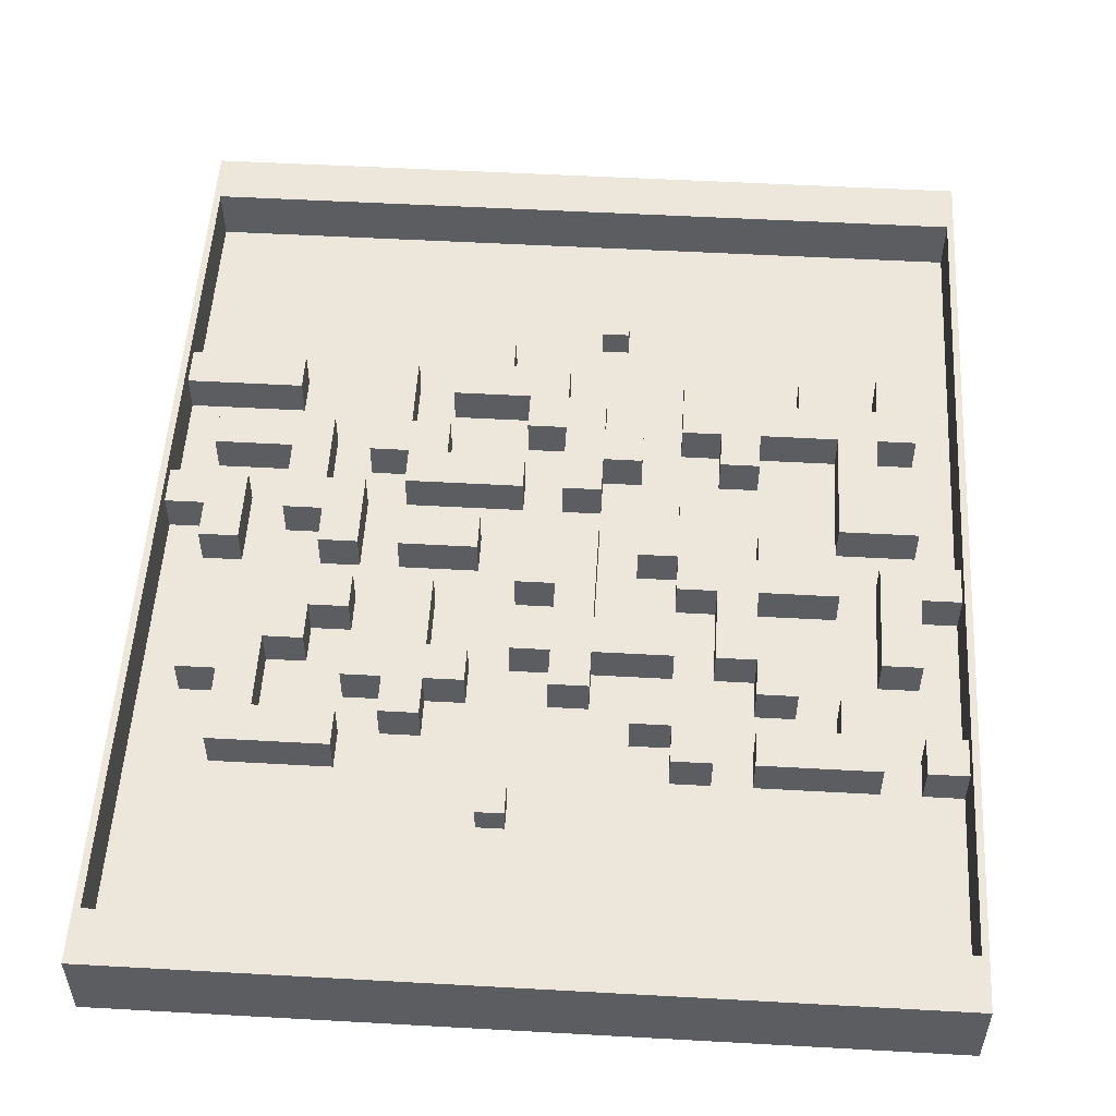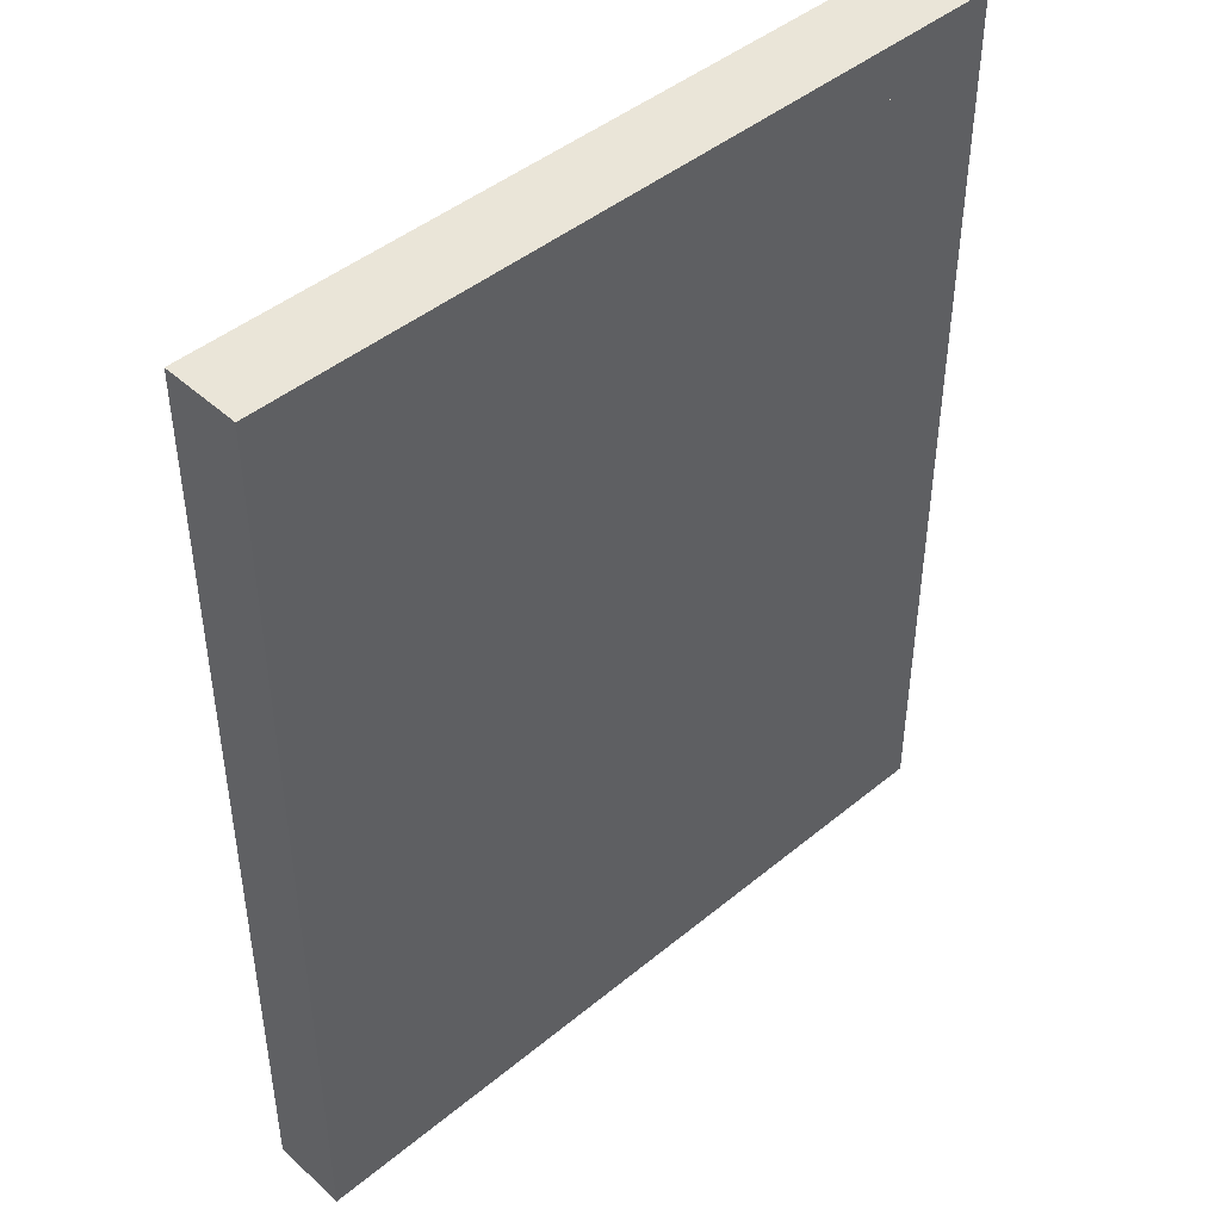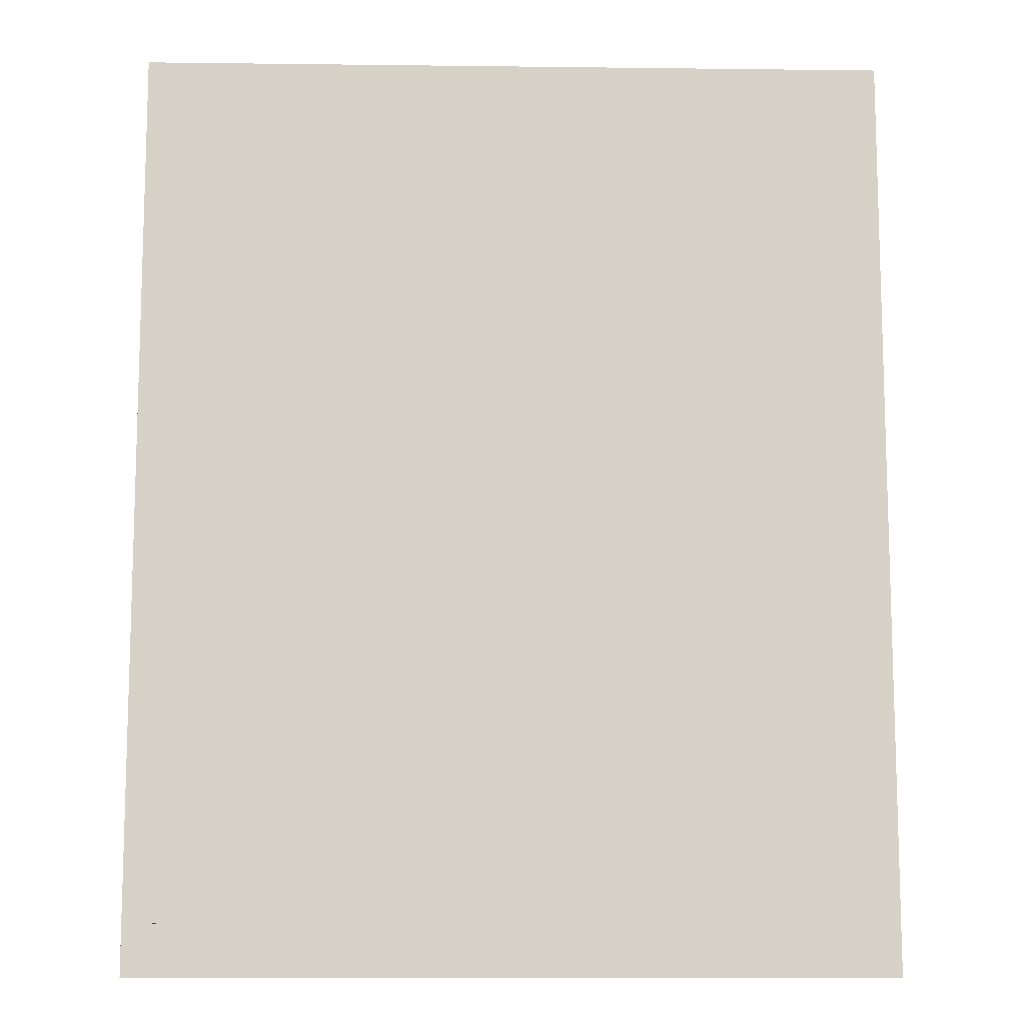
<metadata>
{"format":"obj","ext":"obj","renderer":"f3d","projection":"perspective","resolution":1024,"background":"white","views":[{"elev":53.2,"azim":3.4,"up":"+Y"},{"elev":45.1,"azim":-43.6,"up":"+Z"},{"elev":-10.9,"azim":-1.7,"up":"+Z"}]}
</metadata>
<code>
o worldspawn_3549
v -4.84 0 -1.24
v -4.84 0.92 -1.24
v -4.84 0 -4
v -4.84 0.92 -4
v -3.92 0 -1.24
v -3.92 0.92 -1.24
v -3.92 0 -4
v -3.92 0.92 -4
f 1 2 4 3
f 5 7 8 6
f 1 5 6 2
f 3 4 8 7
f 1 3 7 5
f 2 6 8 4
o worldspawn_3556
v -3.92 0 -1.24
v -3.92 0.92 -1.24
v -3.92 0 -2.16
v -3.92 0.92 -2.16
v -3 0 -1.24
v -3 0.92 -1.24
v -3 0 -2.16
v -3 0.92 -2.16
f 9 10 12 11
f 13 15 16 14
f 9 13 14 10
f 11 12 16 15
f 9 11 15 13
f 10 14 16 12
o worldspawn_3563
v -3.92 0 -0.32
v -1.16 0 -0.32
v -3.92 0.92 -0.32
v -1.16 0.92 -0.32
v -3.92 0 -1.24
v -1.16 0 -1.24
v -3.92 0.92 -1.24
v -1.16 0.92 -1.24
f 17 18 20 19
f 21 23 24 22
f 17 21 22 18
f 19 20 24 23
f 17 19 23 21
f 18 22 24 20
o worldspawn_3570
v -3.92 0 1.52
v -3.92 0.92 1.52
v -3.92 0 0.6
v -3.92 0.92 0.6
v -2.08 0 1.52
v -2.08 0.92 1.52
v -2.08 0 0.6
v -2.08 0.92 0.6
f 25 26 28 27
f 29 31 32 30
f 25 29 30 26
f 27 28 32 31
f 25 27 31 29
f 26 30 32 28
o worldspawn_3577
v -3.92 0 6.12
v -3.92 0.92 6.12
v -3.92 0 2.44
v -3.92 0.92 2.44
v -3 0 6.12
v -3 0.92 6.12
v -3 0 2.44
v -3 0.92 2.44
f 33 34 36 35
f 37 39 40 38
f 33 37 38 34
f 35 36 40 39
f 33 35 39 37
f 34 38 40 36
o worldspawn_3584
v -3 0 5.2
v -3 0.92 5.2
v -3 0 4.28
v -3 0.92 4.28
v -2.08 0 5.2
v -2.08 0.92 5.2
v -2.08 0 4.28
v -2.08 0.92 4.28
f 41 42 44 43
f 45 47 48 46
f 41 45 46 42
f 43 44 48 47
f 41 43 47 45
f 42 46 48 44
o worldspawn_3591
v -4.84 0 5.2
v -4.84 0.92 5.2
v -4.84 0 4.28
v -4.84 0.92 4.28
v -3.92 0 5.2
v -3.92 0.92 5.2
v -3.92 0 4.28
v -3.92 0.92 4.28
f 49 50 52 51
f 53 55 56 54
f 49 53 54 50
f 51 52 56 55
f 49 51 55 53
f 50 54 56 52
o worldspawn_3598
v -6.68 0 7.04
v -6.68 0 6.12
v -4.84 0 7.04
v -4.84 0 6.12
v -6.68 0.92 7.04
v -6.68 0.92 6.12
v -4.84 0.92 7.04
v -4.84 0.92 6.12
f 57 58 60 59
f 61 63 64 62
f 57 61 62 58
f 59 60 64 63
f 57 59 63 61
f 58 62 64 60
o worldspawn_3605
v -5.76 0 3.36
v -5.76 0.92 3.36
v -5.76 0 2.44
v -5.76 0.92 2.44
v -4.84 0 3.36
v -4.84 0.92 3.36
v -4.84 0 2.44
v -4.84 0.92 2.44
f 65 66 68 67
f 69 71 72 70
f 65 69 70 66
f 67 68 72 71
f 65 67 71 69
f 66 70 72 68
o worldspawn_3612
v -6.68 0 0.6
v -6.68 0.92 0.6
v -6.68 0 -2.16
v -6.68 0.92 -2.16
v -5.76 0 0.6
v -5.76 0.92 0.6
v -5.76 0 -2.16
v -5.76 0.92 -2.16
f 73 74 76 75
f 77 79 80 78
f 73 77 78 74
f 75 76 80 79
f 73 75 79 77
f 74 78 80 76
o worldspawn_3619
v -5.76 0 1.52
v -4.84 0 1.52
v -5.76 0.92 1.52
v -4.84 0.92 1.52
v -5.76 0 -0.32
v -4.84 0 -0.32
v -5.76 0.92 -0.32
v -4.84 0.92 -0.32
f 81 82 84 83
f 85 87 88 86
f 81 85 86 82
f 83 84 88 87
f 81 83 87 85
f 82 86 88 84
o worldspawn_3626
v -9.44 0 0.6
v -9.44 0.92 0.6
v -9.44 0 -0.32
v -9.44 0.92 -0.32
v -8.52 0 0.6
v -8.52 0.92 0.6
v -8.52 0 -0.32
v -8.52 0.92 -0.32
f 89 90 92 91
f 93 95 96 94
f 89 93 94 90
f 91 92 96 95
f 89 91 95 93
f 90 94 96 92
o worldspawn_3634
v -8.52 0 1.52
v -8.52 0.92 1.52
v -8.52 0 -0.32
v -8.52 0.92 -0.32
v -7.6 0 1.52
v -7.6 0.92 1.52
v -7.6 0 -0.32
v -7.6 0.92 -0.32
f 97 98 100 99
f 101 103 104 102
f 97 101 102 98
f 99 100 104 103
f 97 99 103 101
f 98 102 104 100
o worldspawn_3641
v 1.6 0 1.52
v 1.6 0.92 1.52
v 1.6 0 0.6
v 1.6 0.92 0.6
v 2.52 0 1.52
v 2.52 0.92 1.52
v 2.52 0 0.6
v 2.52 0.92 0.6
f 105 106 108 107
f 109 111 112 110
f 105 109 110 106
f 107 108 112 111
f 105 107 111 109
f 106 110 112 108
o worldspawn_3648
v -8.52 0 -1.24
v -8.52 0.92 -1.24
v -8.52 0 -2.16
v -8.52 0.92 -2.16
v -7.6 0 -1.24
v -7.6 0.92 -1.24
v -7.6 0 -2.16
v -7.6 0.92 -2.16
f 113 114 116 115
f 117 119 120 118
f 113 117 118 114
f 115 116 120 119
f 113 115 119 117
f 114 118 120 116
o worldspawn_3655
v -7.6 0 -1.24
v -7.6 0 -2.16
v -6.68 0 -1.24
v -6.68 0 -2.16
v -7.6 0.92 -1.24
v -7.6 0.92 -2.16
v -6.68 0.92 -1.24
v -6.68 0.92 -2.16
f 121 122 124 123
f 125 127 128 126
f 121 125 126 122
f 123 124 128 127
f 121 123 127 125
f 122 126 128 124
o worldspawn_3662
v -2.54 0 -4
v -2.54 0.92 -4
v -2.54 0 -4.92
v -2.54 0.92 -4.92
v -1.62 0 -4
v -1.62 0.92 -4
v -1.62 0 -4.92
v -1.62 0.92 -4.92
f 129 130 132 131
f 133 135 136 134
f 129 133 134 130
f 131 132 136 135
f 129 131 135 133
f 130 134 136 132
o worldspawn_3669
v -3 0 -3.08
v -3 0.92 -3.08
v -3 0 -4
v -3 0.92 -4
v -0.24 0 -3.08
v -0.24 0.92 -3.08
v -0.24 0 -4
v -0.24 0.92 -4
f 137 138 140 139
f 141 143 144 142
f 137 141 142 138
f 139 140 144 143
f 137 139 143 141
f 138 142 144 140
o worldspawn_3676
v -1.16 0 -2.16
v -0.24 0 -2.16
v -1.16 0.92 -2.16
v -0.24 0.92 -2.16
v -1.16 0 -3.08
v -0.24 0 -3.08
v -1.16 0.92 -3.08
v -0.24 0.92 -3.08
f 145 146 148 147
f 149 151 152 150
f 145 149 150 146
f 147 148 152 151
f 145 147 151 149
f 146 150 152 148
o worldspawn_3683
v -0.24 0 -0.32
v -0.24 0.92 -0.32
v -0.24 0 -3.08
v -0.24 0.92 -3.08
v 0.68 0 -0.32
v 0.68 0.92 -0.32
v 0.68 0 -3.08
v 0.68 0.92 -3.08
f 153 154 156 155
f 157 159 160 158
f 153 157 158 154
f 155 156 160 159
f 153 155 159 157
f 154 158 160 156
o worldspawn_3690
v -0.24 0 3.36
v -0.24 0.92 3.36
v -0.24 0 0.6
v -0.24 0.92 0.6
v 0.68 0 3.36
v 0.68 0.92 3.36
v 0.68 0 0.6
v 0.68 0.92 0.6
f 161 162 164 163
f 165 167 168 166
f 161 165 166 162
f 163 164 168 167
f 161 163 167 165
f 162 166 168 164
o worldspawn_3697
v -0.24 0 5.2
v -0.24 0.92 5.2
v -0.24 0 4.28
v -0.24 0.92 4.28
v 0.68 0 5.2
v 0.68 0.92 5.2
v 0.68 0 4.28
v 0.68 0.92 4.28
f 169 170 172 171
f 173 175 176 174
f 169 173 174 170
f 171 172 176 175
f 169 171 175 173
f 170 174 176 172
o worldspawn_3704
v -1.16 0 2.44
v -1.16 0.92 2.44
v -1.16 0 1.52
v -1.16 0.92 1.52
v -0.24 0 2.44
v -0.24 0.92 2.44
v -0.24 0 1.52
v -0.24 0.92 1.52
f 177 178 180 179
f 181 183 184 182
f 177 181 182 178
f 179 180 184 183
f 177 179 183 181
f 178 182 184 180
o worldspawn_3711
v -8.52 0 5.2
v -8.52 0 4.28
v -7.6 0 5.2
v -7.6 0 4.28
v -8.52 0.92 5.2
v -8.52 0.92 4.28
v -7.6 0.92 5.2
v -7.6 0.92 4.28
f 185 186 188 187
f 189 191 192 190
f 185 189 190 186
f 187 188 192 191
f 185 187 191 189
f 186 190 192 188
o worldspawn_3718
v -7.6 0 7.04
v -7.6 0.92 7.04
v -7.6 0 3.36
v -7.6 0.92 3.36
v -6.68 0 7.04
v -6.68 0.92 7.04
v -6.68 0 3.36
v -6.68 0.92 3.36
f 193 194 196 195
f 197 199 200 198
f 193 197 198 194
f 195 196 200 199
f 193 195 199 197
f 194 198 200 196
o worldspawn_3725
v -6.68 0 4.28
v -6.68 0.92 4.28
v -6.68 0 2.44
v -6.68 0.92 2.44
v -5.76 0 4.28
v -5.76 0.92 4.28
v -5.76 0 2.44
v -5.76 0.92 2.44
f 201 202 204 203
f 205 207 208 206
f 201 205 206 202
f 203 204 208 207
f 201 203 207 205
f 202 206 208 204
o worldspawn_3732
v -1.6 0.16 8.48
v -0.96 0.16 8.48
v -1.6 0.8 8.48
v -0.96 0.8 8.48
v -1.6 0.16 7.84
v -0.96 0.16 7.84
v -1.6 0.8 7.84
v -0.96 0.8 7.84
f 209 210 212 211
f 213 215 216 214
f 209 213 214 210
f 211 212 216 215
f 209 211 215 213
f 210 214 216 212
o worldspawn_3739
v 1.6 0 6.12
v 1.6 0.92 6.12
v 1.6 0 5.2
v 1.6 0.92 5.2
v 3.44 0 6.12
v 3.44 0.92 6.12
v 3.44 0 5.2
v 3.44 0.92 5.2
f 217 218 220 219
f 221 223 224 222
f 217 221 222 218
f 219 220 224 223
f 217 219 223 221
f 218 222 224 220
o worldspawn_3746
v 2.52 0 7.04
v 2.52 0.92 7.04
v 2.52 0 6.12
v 2.52 0.92 6.12
v 3.44 0 7.04
v 3.44 0.92 7.04
v 3.44 0 6.12
v 3.44 0.92 6.12
f 225 226 228 227
f 229 231 232 230
f 225 229 230 226
f 227 228 232 231
f 225 227 231 229
f 226 230 232 228
o worldspawn_3753
v 4.36 0 7.04
v 4.36 0.92 7.04
v 4.36 0 6.12
v 4.36 0.92 6.12
v 7.12 0 7.04
v 7.12 0.92 7.04
v 7.12 0 6.12
v 7.12 0.92 6.12
f 233 234 236 235
f 237 239 240 238
f 233 237 238 234
f 235 236 240 239
f 233 235 239 237
f 234 238 240 236
o worldspawn_3760
v 8.04 0 7.04
v 8.04 0.92 7.04
v 8.04 0 6.12
v 8.04 0.92 6.12
v 8.96 0 7.04
v 8.96 0.92 7.04
v 8.96 0 6.12
v 8.96 0.92 6.12
f 241 242 244 243
f 245 247 248 246
f 241 245 246 242
f 243 244 248 247
f 241 243 247 245
f 242 246 248 244
o worldspawn_3767
v 6.2 0 6.12
v 6.2 0 5.2
v 7.12 0 6.12
v 7.12 0 5.2
v 6.2 0.92 6.12
v 6.2 0.92 5.2
v 7.12 0.92 6.12
v 7.12 0.92 5.2
f 249 250 252 251
f 253 255 256 254
f 249 253 254 250
f 251 252 256 255
f 249 251 255 253
f 250 254 256 252
o worldspawn_3774
v 4.36 0 5.2
v 4.36 0.92 5.2
v 4.36 0 4.28
v 4.36 0.92 4.28
v 5.28 0 5.2
v 5.28 0.92 5.2
v 5.28 0 4.28
v 5.28 0.92 4.28
f 257 258 260 259
f 261 263 264 262
f 257 261 262 258
f 259 260 264 263
f 257 259 263 261
f 258 262 264 260
o worldspawn_3781
v -1.16 0 4.28
v -1.16 0.92 4.28
v -1.16 0 3.36
v -1.16 0.92 3.36
v 2.52 0 4.28
v 2.52 0.92 4.28
v 2.52 0 3.36
v 2.52 0.92 3.36
f 265 266 268 267
f 269 271 272 270
f 265 269 270 266
f 267 268 272 271
f 265 267 271 269
f 266 270 272 268
o worldspawn_3788
v 3.44 0 4.28
v 4.36 0 4.28
v 3.44 0.92 4.28
v 4.36 0.92 4.28
v 3.44 0 3.36
v 4.36 0 3.36
v 3.44 0.92 3.36
v 4.36 0.92 3.36
f 273 274 276 275
f 277 279 280 278
f 273 277 278 274
f 275 276 280 279
f 273 275 279 277
f 274 278 280 276
o worldspawn_3795
v 4.36 0 4.28
v 4.36 0.92 4.28
v 4.36 0 3.36
v 4.36 0.92 3.36
v 5.28 0 4.28
v 5.28 0.92 4.28
v 5.28 0 3.36
v 5.28 0.92 3.36
f 281 282 284 283
f 285 287 288 286
f 281 285 286 282
f 283 284 288 287
f 281 283 287 285
f 282 286 288 284
o worldspawn_3802
v 3.44 0 3.36
v 3.44 0.92 3.36
v 3.44 0 2.44
v 3.44 0.92 2.44
v 4.36 0 3.36
v 4.36 0.92 3.36
v 4.36 0 2.44
v 4.36 0.92 2.44
f 289 290 292 291
f 293 295 296 294
f 289 293 294 290
f 291 292 296 295
f 289 291 295 293
f 290 294 296 292
o worldspawn_3809
v 7.12 0 4.28
v 7.12 0.92 4.28
v 7.12 0 1.52
v 7.12 0.92 1.52
v 8.04 0 4.28
v 8.04 0.92 4.28
v 8.04 0 1.52
v 8.04 0.92 1.52
f 297 298 300 299
f 301 303 304 302
f 297 301 302 298
f 299 300 304 303
f 297 299 303 301
f 298 302 304 300
o worldspawn_3817
v 3.44 0 2.44
v 3.44 0.92 2.44
v 3.44 0 1.52
v 3.44 0.92 1.52
v 6.2 0 2.44
v 6.2 0.92 2.44
v 6.2 0 1.52
v 6.2 0.92 1.52
f 305 306 308 307
f 309 311 312 310
f 305 309 310 306
f 307 308 312 311
f 305 307 311 309
f 306 310 312 308
o worldspawn_3824
v 8.04 0 2.44
v 8.04 0 1.52
v 8.96 0 2.44
v 8.96 0 1.52
v 8.04 0.92 2.44
v 8.04 0.92 1.52
v 8.96 0.92 2.44
v 8.96 0.92 1.52
f 313 314 316 315
f 317 319 320 318
f 313 317 318 314
f 315 316 320 319
f 313 315 319 317
f 314 318 320 316
o worldspawn_3831
v 0.68 0 -1.24
v 0.68 0.92 -1.24
v 0.68 0 -2.16
v 0.68 0.92 -2.16
v 1.6 0 -1.24
v 1.6 0.92 -1.24
v 1.6 0 -2.16
v 1.6 0.92 -2.16
f 321 322 324 323
f 325 327 328 326
f 321 325 326 322
f 323 324 328 327
f 321 323 327 325
f 322 326 328 324
o worldspawn_3838
v 0.48 0.16 -5.28
v 0.48 0.8 -5.28
v 0.48 0.16 -5.92
v 0.48 0.8 -5.92
v 1.12 0.16 -5.28
v 1.12 0.8 -5.28
v 1.12 0.16 -5.92
v 1.12 0.8 -5.92
f 329 330 332 331
f 333 335 336 334
f 329 333 334 330
f 331 332 336 335
f 329 331 335 333
f 330 334 336 332
o worldspawn_3845
v 2.52 0 -3.08
v 3.44 0 -3.08
v 2.52 0.92 -3.08
v 3.44 0.92 -3.08
v 2.52 0 -4
v 3.44 0 -4
v 2.52 0.92 -4
v 3.44 0.92 -4
f 337 338 340 339
f 341 343 344 342
f 337 341 342 338
f 339 340 344 343
f 337 339 343 341
f 338 342 344 340
o worldspawn_3852
v 3.44 0 -1.24
v 3.44 0.92 -1.24
v 3.44 0 -2.16
v 3.44 0.92 -2.16
v 4.36 0 -1.24
v 4.36 0.92 -1.24
v 4.36 0 -2.16
v 4.36 0.92 -2.16
f 345 346 348 347
f 349 351 352 350
f 345 349 350 346
f 347 348 352 351
f 345 347 351 349
f 346 350 352 348
o worldspawn_3859
v 5.28 0 -3.08
v 5.28 0.92 -3.08
v 5.28 0 -4
v 5.28 0.92 -4
v 6.2 0 -3.08
v 6.2 0.92 -3.08
v 6.2 0 -4
v 6.2 0.92 -4
f 353 354 356 355
f 357 359 360 358
f 353 357 358 354
f 355 356 360 359
f 353 355 359 357
f 354 358 360 356
o worldspawn_3866
v 7.12 0 -3.08
v 7.12 0.92 -3.08
v 7.12 0 -4
v 7.12 0.92 -4
v 8.04 0 -3.08
v 8.04 0.92 -3.08
v 8.04 0 -4
v 8.04 0.92 -4
f 361 362 364 363
f 365 367 368 366
f 361 365 366 362
f 363 364 368 367
f 361 363 367 365
f 362 366 368 364
o worldspawn_3874
v 2.52 0 -2.16
v 2.52 0.92 -2.16
v 2.52 0 -3.08
v 2.52 0.92 -3.08
v 8.04 0 -2.16
v 8.04 0.92 -2.16
v 8.04 0 -3.08
v 8.04 0.92 -3.08
f 369 370 372 371
f 373 375 376 374
f 369 373 374 370
f 371 372 376 375
f 369 371 375 373
f 370 374 376 372
o worldspawn_3881
v 6.2 0 0.6
v 6.2 0 -2.16
v 7.12 0 0.6
v 7.12 0 -2.16
v 6.2 0.92 0.6
v 6.2 0.92 -2.16
v 7.12 0.92 0.6
v 7.12 0.92 -2.16
f 377 378 380 379
f 381 383 384 382
f 377 381 382 378
f 379 380 384 383
f 377 379 383 381
f 378 382 384 380
o worldspawn_3888
v 7.12 0 0.6
v 7.12 0.92 0.6
v 7.12 0 -0.32
v 7.12 0.92 -0.32
v 8.04 0 0.6
v 8.04 0.92 0.6
v 8.04 0 -0.32
v 8.04 0.92 -0.32
f 385 386 388 387
f 389 391 392 390
f 385 389 390 386
f 387 388 392 391
f 385 387 391 389
f 386 390 392 388
o worldspawn_3896
v 4.36 0 1.52
v 4.36 0.92 1.52
v 4.36 0 0.6
v 4.36 0.92 0.6
v 5.28 0 1.52
v 5.28 0.92 1.52
v 5.28 0 0.6
v 5.28 0.92 0.6
f 393 394 396 395
f 397 399 400 398
f 393 397 398 394
f 395 396 400 399
f 393 395 399 397
f 394 398 400 396
o worldspawn_3903
v 2.52 0 2.44
v 3.44 0 2.44
v 2.52 0.92 2.44
v 3.44 0.92 2.44
v 2.52 0 -0.32
v 3.44 0 -0.32
v 2.52 0.92 -0.32
v 3.44 0.92 -0.32
f 401 402 404 403
f 405 407 408 406
f 401 405 406 402
f 403 404 408 407
f 401 403 407 405
f 402 406 408 404
o worldspawn_3910
v -9.44 0 -3.08
v -9.44 0.92 -3.08
v -9.44 0 -4
v -9.44 0.92 -4
v -6.68 0 -3.08
v -6.68 0.92 -3.08
v -6.68 0 -4
v -6.68 0.92 -4
f 409 410 412 411
f 413 415 416 414
f 409 413 414 410
f 411 412 416 415
f 409 411 415 413
f 410 414 416 412
o worldspawn_4541
v -9.44 -0.64 11.52
v -9.44 0 11.52
v -9.44 -0.64 -8.96
v -9.44 0 -8.96
v 8.96 -0.64 11.52
v 8.96 0 11.52
v 8.96 -0.64 -8.96
v 8.96 0 -8.96
f 417 418 420 419
f 421 423 424 422
f 417 421 422 418
f 419 420 424 423
f 417 419 423 421
f 418 422 424 420
o worldspawn_4579
v -9.6 -0.64 11.52
v -9.6 1.28 11.52
v -9.6 -0.64 -8.96
v -9.6 1.28 -8.96
v -9.44 -0.64 11.52
v -9.44 1.28 11.52
v -9.44 -0.64 -8.96
v -9.44 1.28 -8.96
f 425 426 428 427
f 425 429 430 426
f 427 428 432 431
f 425 427 431 429
f 426 430 432 428
f 429 431 432 430
o worldspawn_4593
v 8.96 -0.64 11.52
v 8.96 1.28 11.52
v 8.96 -0.64 -8.96
v 8.96 1.28 -8.96
v 9.12 -0.64 11.52
v 9.12 1.28 11.52
v 9.12 -0.64 -8.96
v 9.12 1.28 -8.96
f 433 434 436 435
f 437 439 440 438
f 433 437 438 434
f 435 436 440 439
f 433 435 439 437
f 434 438 440 436
o worldspawn_4600
v -9.6 -0.64 -8.96
v -9.6 1.28 -8.96
v -9.6 -0.64 -10.24
v -9.6 1.28 -10.24
v 9.12 -0.64 -8.96
v 9.12 1.28 -8.96
v 9.12 -0.64 -10.24
v 9.12 1.28 -10.24
f 441 442 444 443
f 445 447 448 446
f 443 444 448 447
f 441 443 447 445
f 442 446 448 444
f 441 445 446 442
o worldspawn_4621
v -9.6 -0.64 12.8
v -9.6 -0.64 11.52
v 9.12 -0.64 12.8
v 9.12 -0.64 11.52
v -9.6 1.28 12.8
v -9.6 1.28 11.52
v 9.12 1.28 12.8
v 9.12 1.28 11.52
f 449 450 452 451
f 453 455 456 454
f 449 453 454 450
f 451 452 456 455
f 449 451 455 453
f 450 454 456 452

</code>
